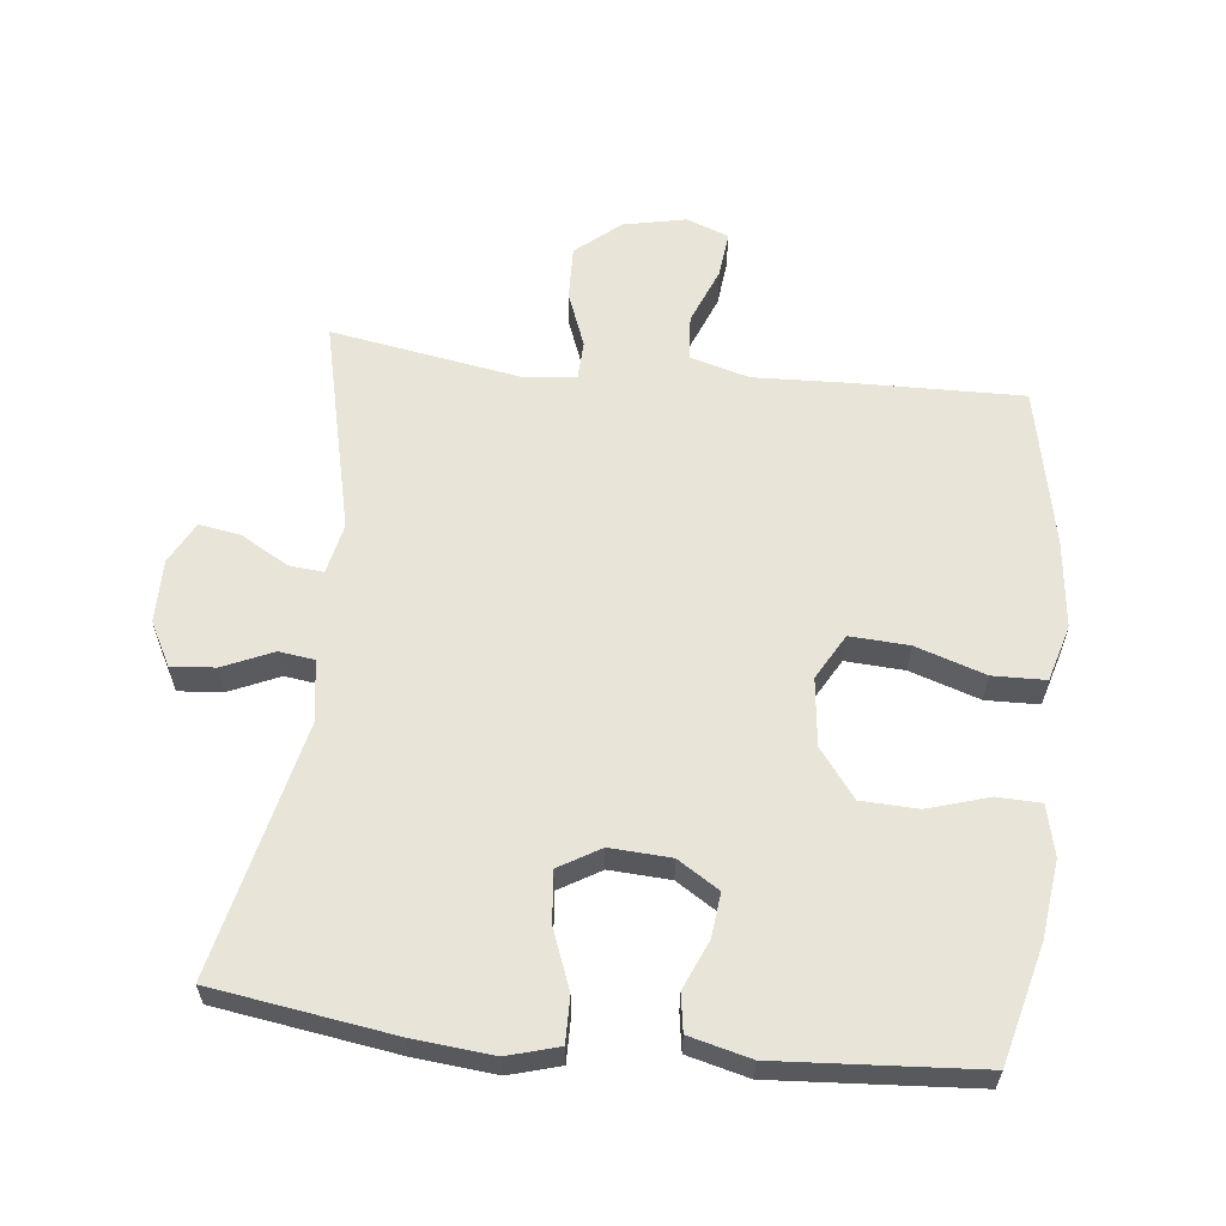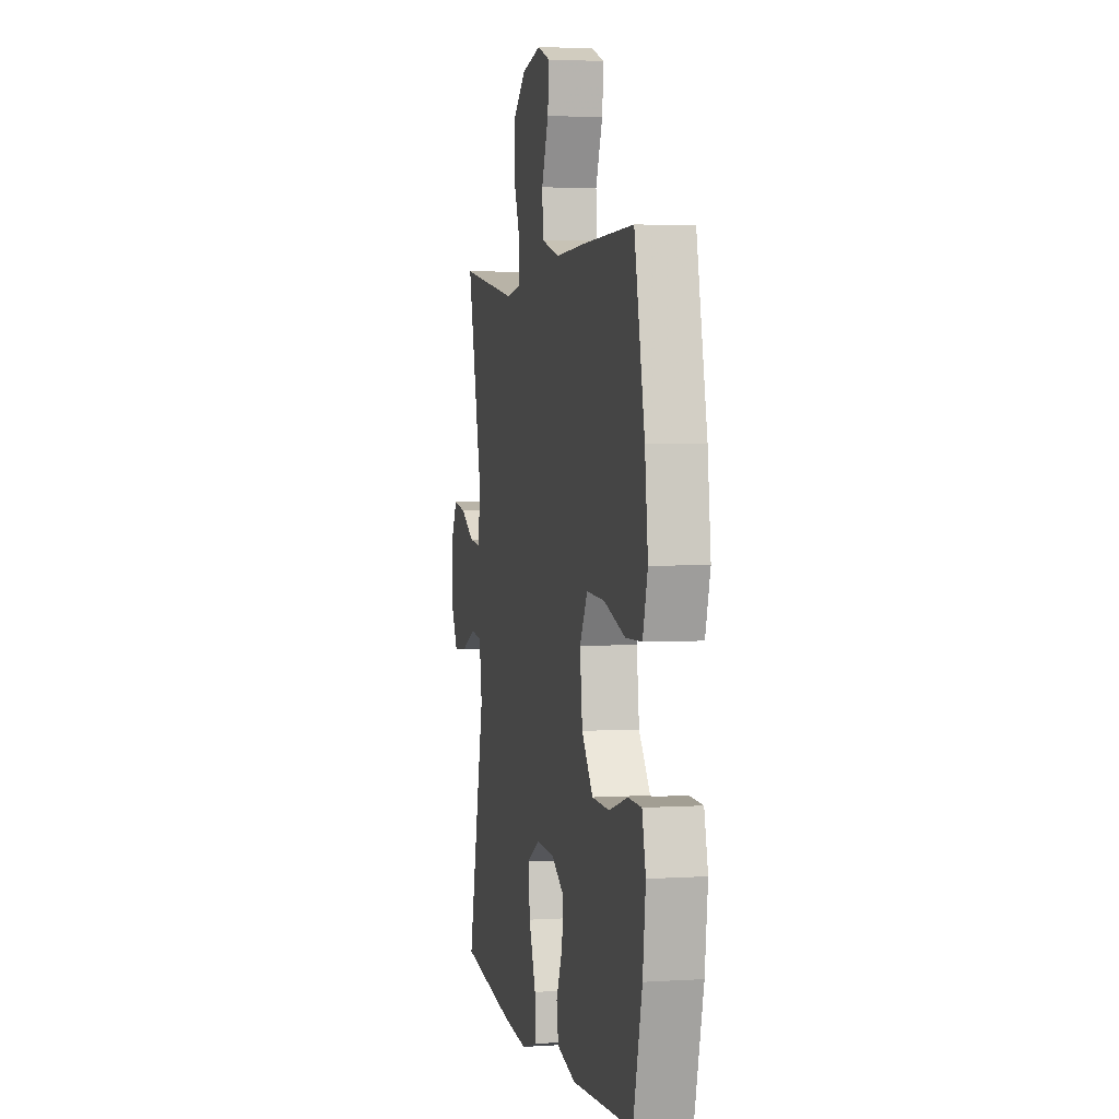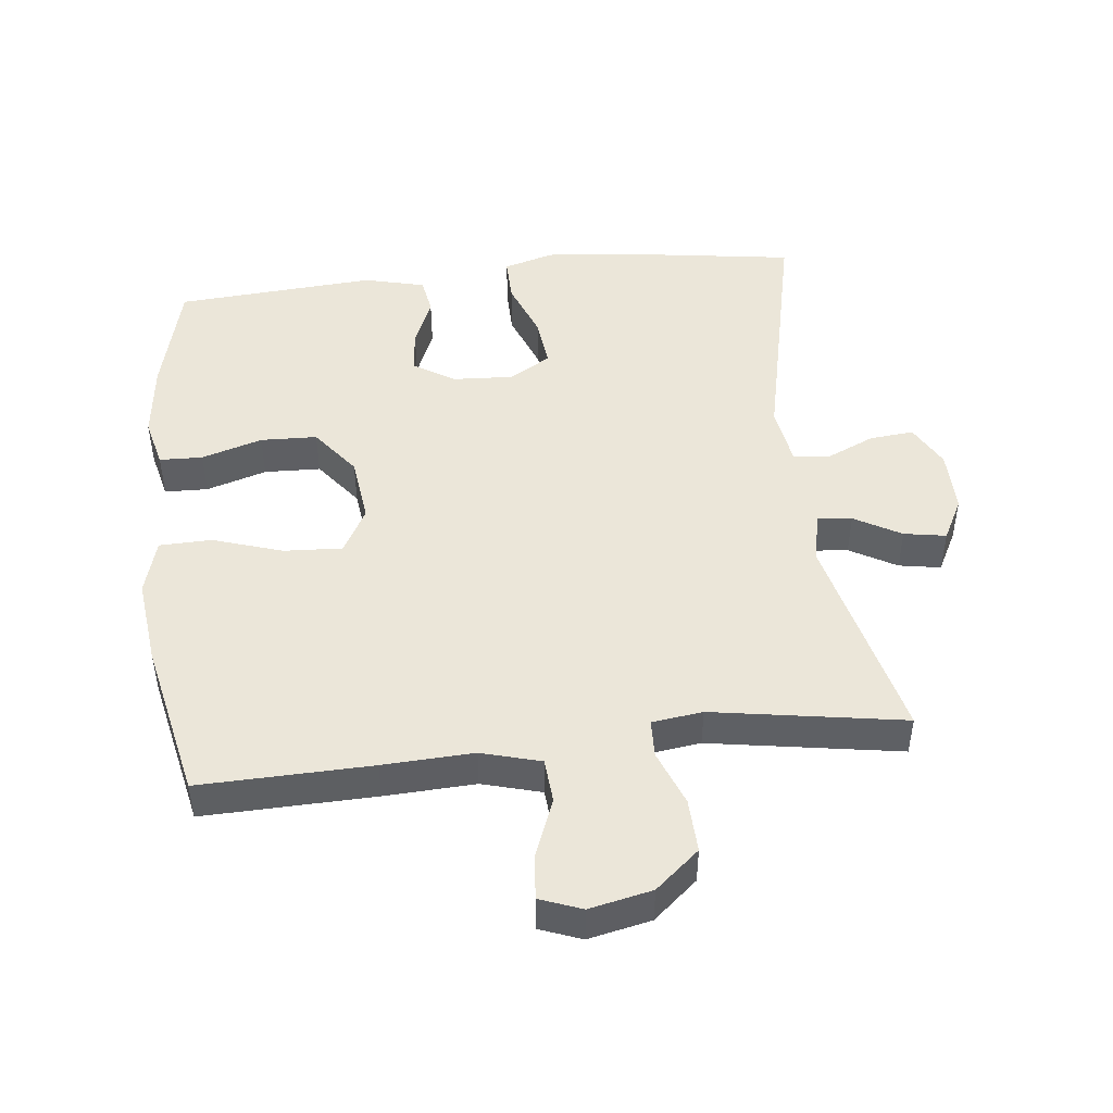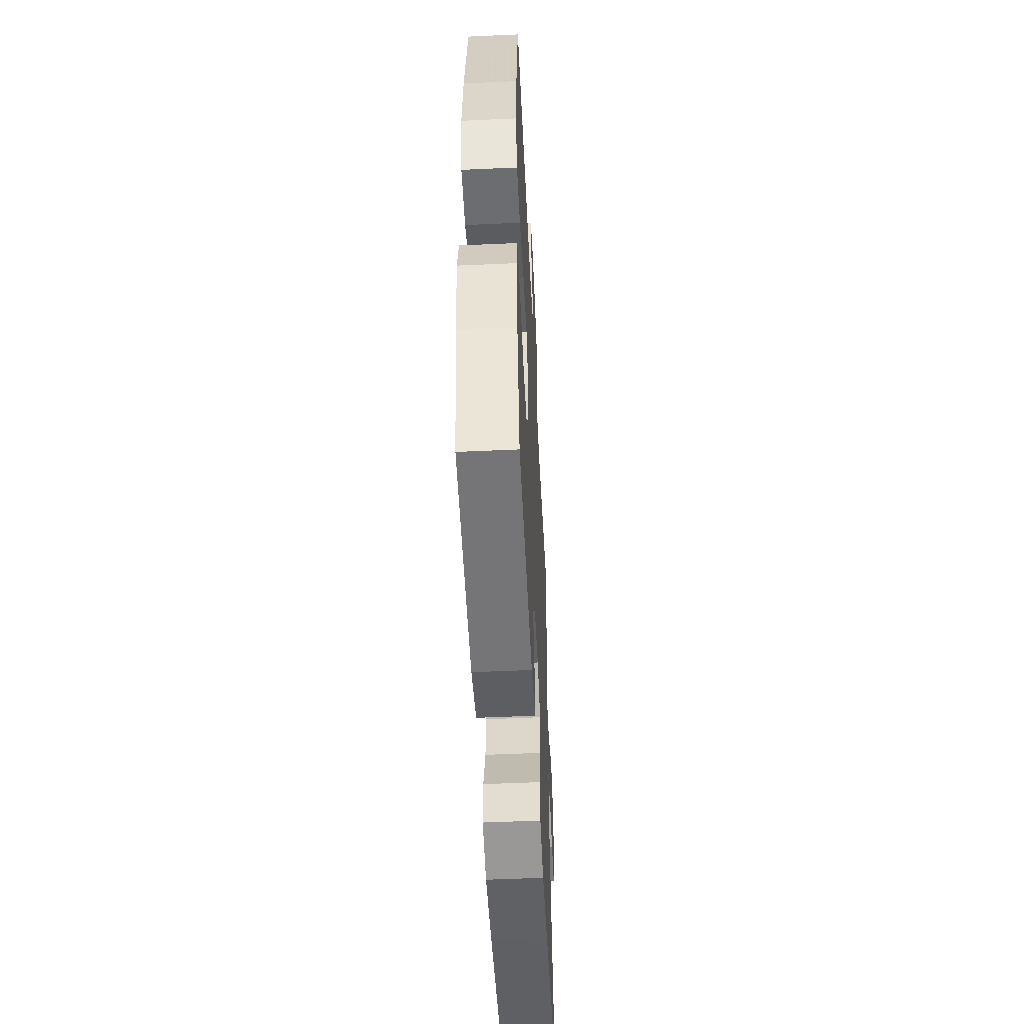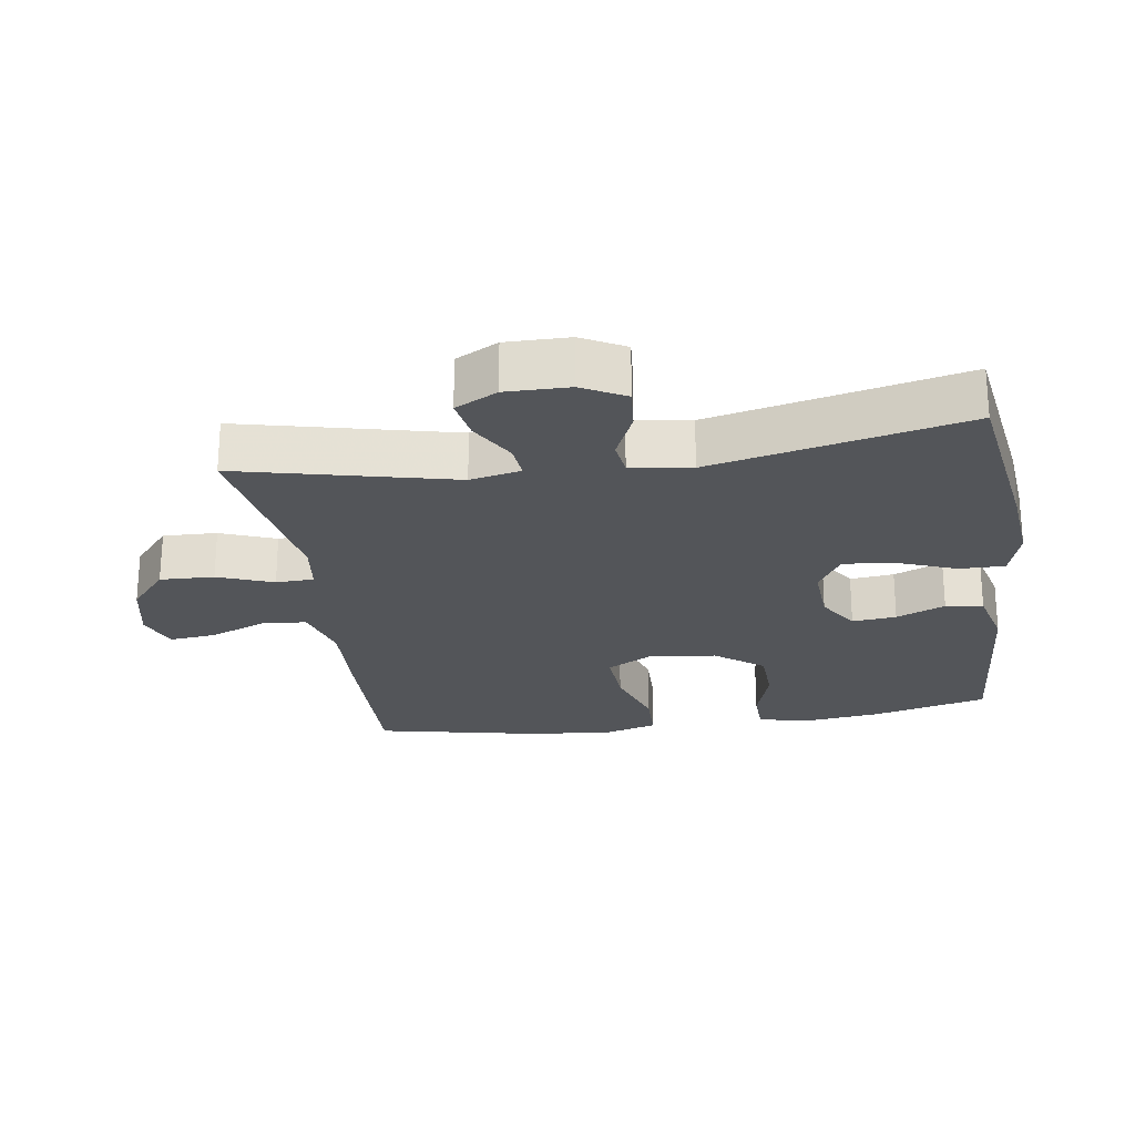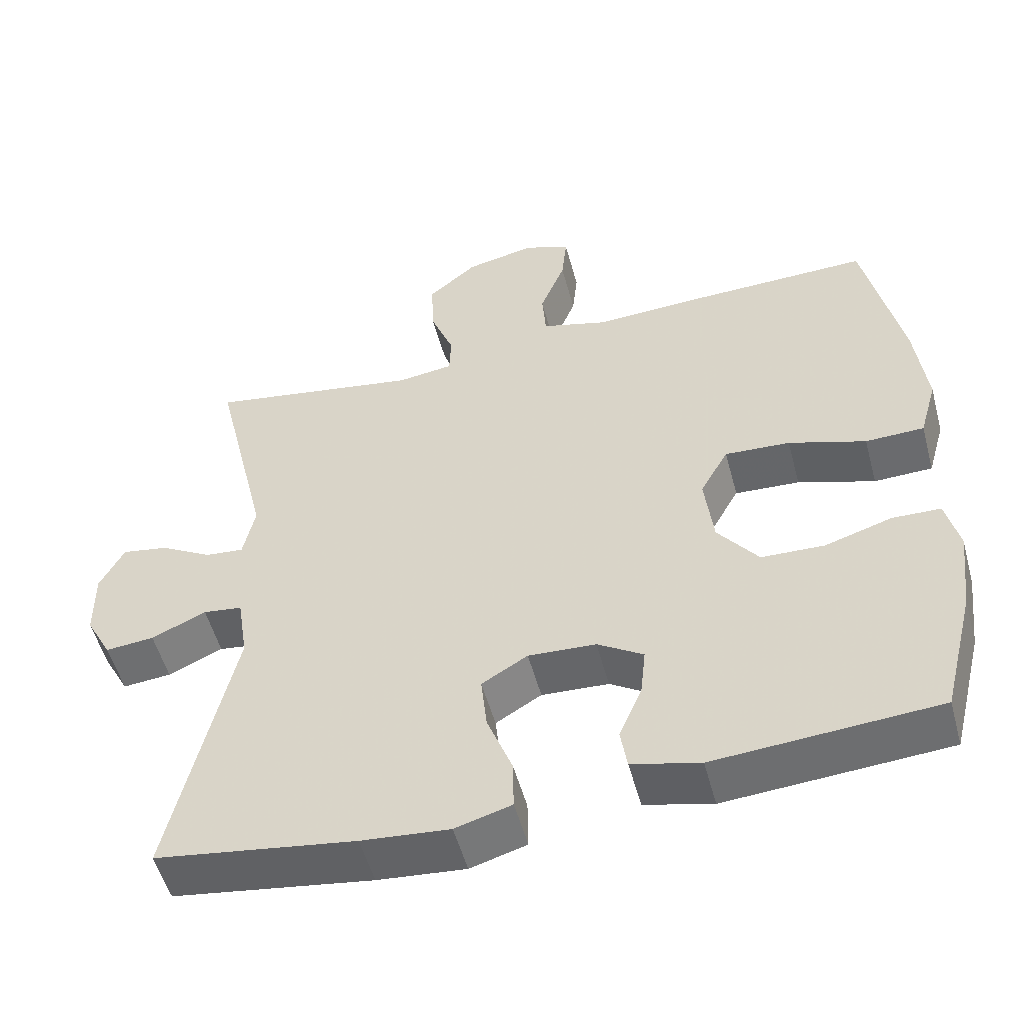
<metadata>
{"format":"obj","ext":"obj","renderer":"f3d","projection":"perspective","resolution":1024,"background":"white","views":[{"elev":60.4,"azim":-173.6,"up":"+Y"},{"elev":3.2,"azim":-102.2,"up":"+Z"},{"elev":47.2,"azim":-6.5,"up":"+Y"},{"elev":-52.6,"azim":-87.2,"up":"+Z"},{"elev":-24.1,"azim":98.6,"up":"+Y"},{"elev":-52.9,"azim":-165.0,"up":"+Z"}]}
</metadata>
<code>
v -0.5 0.07 0.5
v -0.242 0.07 0.494
v -0.106 0.07 0.488
v -0.017 0.07 0.513
v -0.012 0.07 0.58
v -0.046 0.07 0.666
v -0.053 0.07 0.735
v 0.01 0.07 0.759
v 0.104 0.07 0.739
v 0.17 0.07 0.683
v 0.167 0.07 0.602
v 0.135 0.07 0.519
v 0.137 0.07 0.462
v 0.213 0.07 0.452
v 0.5 0.07 0.5
v 0.424 0.07 0.18
v 0.44 0.07 0.104
v 0.492 0.07 0.109
v 0.562 0.07 0.149
v 0.625 0.07 0.16
v 0.658 0.07 0.097
v 0.657 0.07 0.002
v 0.622 0.07 -0.063
v 0.556 0.07 -0.057
v 0.482 0.07 -0.024
v 0.429 0.07 -0.031
v 0.415 0.07 -0.122
v 0.5 0.07 -0.5
v 0.23 0.07 -0.54
v 0.111 0.07 -0.551
v 0.035 0.07 -0.529
v 0.036 0.07 -0.461
v 0.07 0.07 -0.372
v 0.078 0.07 -0.296
v 0.016 0.07 -0.259
v -0.075 0.07 -0.264
v -0.137 0.07 -0.303
v -0.13 0.07 -0.369
v -0.099 0.07 -0.442
v -0.108 0.07 -0.498
v -0.2 0.07 -0.521
v -0.5 0.07 -0.5
v -0.544 0.07 -0.325
v -0.558 0.07 -0.209
v -0.54 0.07 -0.134
v -0.475 0.07 -0.132
v -0.384 0.07 -0.16
v -0.299 0.07 -0.157
v -0.244 0.07 -0.085
v -0.232 0.07 0.016
v -0.27 0.07 0.084
v -0.358 0.07 0.079
v -0.462 0.07 0.045
v -0.541 0.07 0.047
v -0.565 0.07 0.131
v -0.55 0.07 0.262
v -0.5 0 0.5
v -0.242 0 0.494
v -0.106 0 0.488
v -0.017 0 0.513
v -0.012 0 0.58
v -0.046 0 0.666
v -0.053 0 0.735
v 0.01 0 0.759
v 0.104 0 0.739
v 0.17 0 0.683
v 0.167 0 0.602
v 0.135 0 0.519
v 0.137 0 0.462
v 0.213 0 0.452
v 0.5 0 0.5
v 0.424 0 0.18
v 0.44 0 0.104
v 0.492 0 0.109
v 0.562 0 0.149
v 0.625 0 0.16
v 0.658 0 0.097
v 0.657 0 0.002
v 0.622 0 -0.063
v 0.556 0 -0.057
v 0.482 0 -0.024
v 0.429 0 -0.031
v 0.415 0 -0.122
v 0.5 0 -0.5
v 0.23 0 -0.54
v 0.111 0 -0.551
v 0.035 0 -0.529
v 0.036 0 -0.461
v 0.07 0 -0.372
v 0.078 0 -0.296
v 0.016 0 -0.259
v -0.075 0 -0.264
v -0.137 0 -0.303
v -0.13 0 -0.369
v -0.099 0 -0.442
v -0.108 0 -0.498
v -0.2 0 -0.521
v -0.5 0 -0.5
v -0.544 0 -0.325
v -0.558 0 -0.209
v -0.54 0 -0.134
v -0.475 0 -0.132
v -0.384 0 -0.16
v -0.299 0 -0.157
v -0.244 0 -0.085
v -0.232 0 0.016
v -0.27 0 0.084
v -0.358 0 0.079
v -0.462 0 0.045
v -0.541 0 0.047
v -0.565 0 0.131
v -0.55 0 0.262
f 52 53 54 55
f 51 52 55 56
f 44 45 46 47
f 44 47 48
f 43 44 48
f 42 43 48
f 41 42 48 49
f 38 39 40 41
f 37 38 41 49
f 30 31 32 33
f 30 33 34
f 27 28 29 30
f 26 27 30 34
f 22 23 24 25
f 22 25 26
f 21 22 26
f 18 19 20 21
f 17 18 21 26
f 16 17 26 34
f 14 15 16 34
f 9 10 11 12
f 9 12 13
f 8 9 13
f 5 6 7 8
f 4 5 8 13
f 3 4 13
f 51 56 1 2
f 50 51 2 3
f 36 37 49 50
f 35 36 50 3
f 14 34 35
f 3 13 14 35
f 111 110 109 108
f 112 111 108 107
f 103 102 101 100
f 104 103 100
f 104 100 99
f 104 99 98
f 105 104 98 97
f 97 96 95 94
f 105 97 94 93
f 89 88 87 86
f 90 89 86
f 86 85 84 83
f 90 86 83 82
f 81 80 79 78
f 82 81 78
f 82 78 77
f 77 76 75 74
f 82 77 74 73
f 90 82 73 72
f 90 72 71 70
f 68 67 66 65
f 69 68 65
f 69 65 64
f 64 63 62 61
f 69 64 61 60
f 69 60 59
f 58 57 112 107
f 59 58 107 106
f 106 105 93 92
f 59 106 92 91
f 91 90 70
f 91 70 69 59
f 1 57 58 2
f 2 58 59 3
f 3 59 60 4
f 4 60 61 5
f 5 61 62 6
f 6 62 63 7
f 7 63 64 8
f 8 64 65 9
f 9 65 66 10
f 10 66 67 11
f 11 67 68 12
f 12 68 69 13
f 13 69 70 14
f 14 70 71 15
f 15 71 72 16
f 16 72 73 17
f 17 73 74 18
f 18 74 75 19
f 19 75 76 20
f 20 76 77 21
f 21 77 78 22
f 22 78 79 23
f 23 79 80 24
f 24 80 81 25
f 25 81 82 26
f 26 82 83 27
f 27 83 84 28
f 28 84 85 29
f 29 85 86 30
f 30 86 87 31
f 31 87 88 32
f 32 88 89 33
f 33 89 90 34
f 34 90 91 35
f 35 91 92 36
f 36 92 93 37
f 37 93 94 38
f 38 94 95 39
f 39 95 96 40
f 40 96 97 41
f 41 97 98 42
f 42 98 99 43
f 43 99 100 44
f 44 100 101 45
f 45 101 102 46
f 46 102 103 47
f 47 103 104 48
f 48 104 105 49
f 49 105 106 50
f 50 106 107 51
f 51 107 108 52
f 52 108 109 53
f 53 109 110 54
f 54 110 111 55
f 55 111 112 56
f 56 112 57 1

</code>
